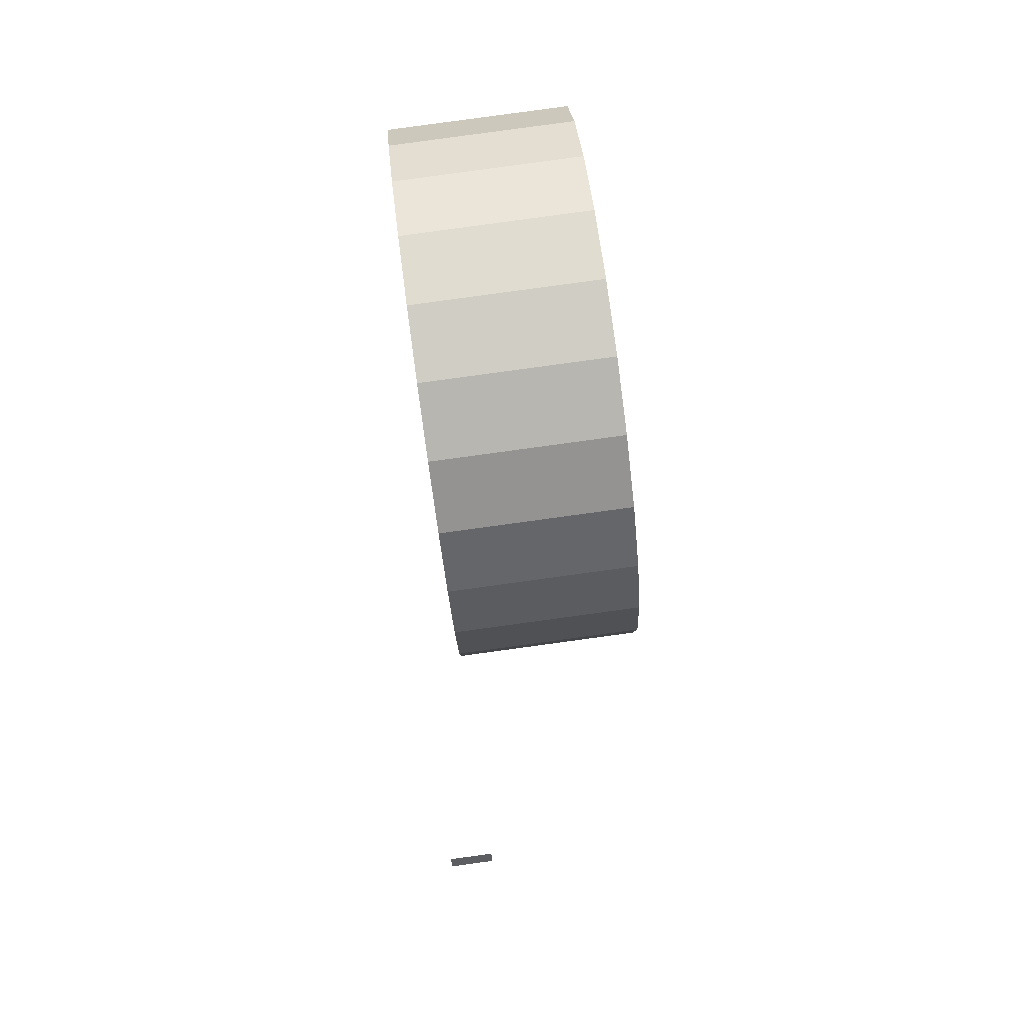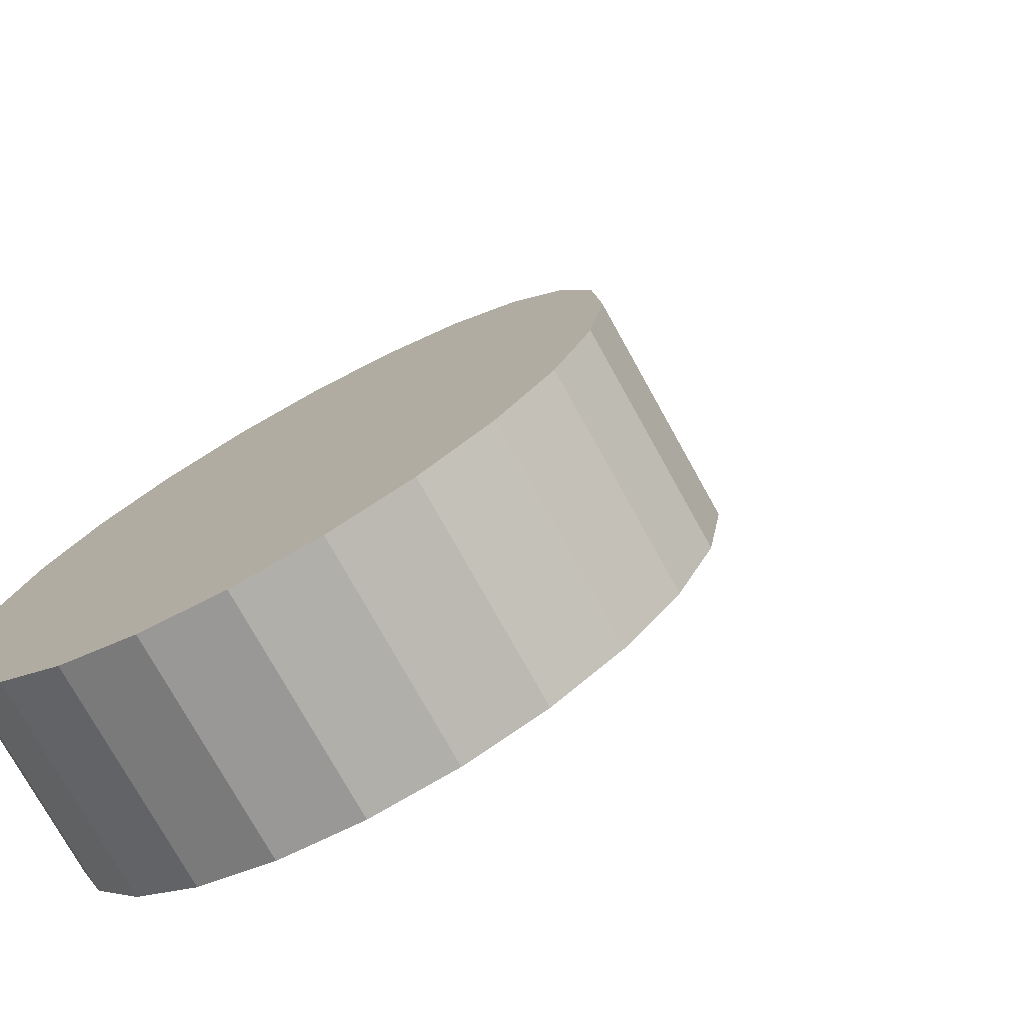
<metadata>
{"format":"obj","ext":"obj","renderer":"f3d","projection":"perspective","resolution":1024,"background":"white","views":[{"elev":18.3,"azim":-3.2,"up":"+Z"},{"elev":-75.0,"azim":111.9,"up":"+Y"}]}
</metadata>
<code>
v -0.007117 -0.001275 -0.03478
v -0.009554 0.008001 -0.03678
v -0.009447 -0.001373 -0.03765
v -0.007216 0.007431 -0.03397
v -0.005014 -0.00117 -0.03173
v -0.005105 0.006818 -0.031
v -0.00315 -0.001058 -0.02854
v -0.003233 0.006165 -0.02787
v -0.001536 -0.0009395 -0.02521
v -0.00161 0.005476 -0.02462
v -0.000182 -0.0008159 -0.02177
v -0.0002457 0.004755 -0.02126
v 0.000905 -0.0006875 -0.01824
v 0.0008513 0.004005 -0.0178
v 0.001718 -0.0005546 -0.01463
v 0.001675 0.003233 -0.01428
v 0.002253 -0.0004189 -0.01097
v 0.00222 0.002442 -0.01071
v 0.002505 -0.0002807 -0.007284
v 0.002483 0.001636 -0.007107
v 0.002475 -0.0001409 -0.003587
v 0.002464 0.0008204 -0.003498
v 0.002162 -0 9.672e-05
v 0.002423 0.001725 -0.003166
v 0.002354 0.002513 -0.002612
v 0.002265 0.005011 -0.005339
v 0.002401 0.003441 -0.006444
v 0.001893 0.00748 -0.00807
v 0.002097 0.005135 -0.009718
v 0.001242 0.009904 -0.01079
v 0.001512 0.0068 -0.01297
v 0.0003151 0.01227 -0.01348
v 0.0006502 0.008426 -0.01618
v -0.0008819 0.01457 -0.01612
v -0.0004845 0.01 -0.01933
v -0.002342 0.01678 -0.0187
v -0.001884 0.01152 -0.0224
v -0.004058 0.01889 -0.02121
v -0.003542 0.01297 -0.02537
v -0.006018 0.02089 -0.02363
v -0.005447 0.01434 -0.02823
v -0.008211 0.02276 -0.02594
v -0.00759 0.01563 -0.03096
v -0.01062 0.02451 -0.02814
v -0.009956 0.01683 -0.03354
v -0.01324 0.02611 -0.0302
v -0.01253 0.01793 -0.03596
v -0.0145 -0.03397 -0.02003
v -0.0135 -0.02818 -0.02815
v -0.01271 -0.02046 -0.03451
v -0.0122 -0.01135 -0.03866
v -0.01199 -0.001462 -0.04034
v -0.0121 0.008523 -0.03941
v -0.009641 -0.01065 -0.03608
v -0.01012 -0.01921 -0.03218
v -0.01086 -0.02645 -0.02621
v -0.01181 -0.03189 -0.01859
v -0.01289 -0.03516 -0.009829
v -0.01566 -0.03746 -0.0107
v -0.01689 -0.03839 -0.0007891
v -0.0181 -0.0367 0.009022
v -0.01922 -0.03251 0.01806
v -0.01624 -0.03052 0.01717
v -0.01518 -0.03445 0.008682
v -0.01245 -0.032 0.008257
v -0.01342 -0.02835 0.01614
v -0.01713 -0.02451 0.02436
v -0.01425 -0.02276 0.02282
v -0.01487 -0.01563 0.02784
v -0.01779 -0.01683 0.02976
v -0.02017 -0.02611 0.02572
v -0.02088 -0.01793 0.03148
v -0.02131 -0.008523 0.03493
v -0.0182 -0.008001 0.033
v -0.01524 -0.007431 0.03085
v -0.01247 -0.006818 0.02848
v -0.01213 -0.01434 0.02571
v -0.009893 -0.006165 0.02591
v -0.009583 -0.01297 0.02341
v -0.007525 -0.005476 0.02315
v -0.00725 -0.01152 0.02093
v -0.005382 -0.004755 0.02022
v -0.005144 -0.01 0.01829
v -0.003476 -0.004006 0.01714
v -0.003275 -0.008426 0.01551
v -0.001818 -0.003233 0.01392
v -0.001656 -0.006801 0.01261
v -0.0004177 -0.002442 0.01059
v -0.0002952 -0.005136 0.0096
v 0.0007163 -0.001636 0.007162
v 0.0007984 -0.003441 0.006498
v 0.001578 -0.0008204 0.003657
v 0.001619 -0.001726 0.003324
v 0.001567 0.0001405 0.003746
v 0.001587 0.001092 0.003585
v 0.001636 0.001969 0.003185
v 0.001712 0.002712 0.002573
v 0.001809 0.00327 0.001792
v 0.00192 0.003605 0.0008936
v 0.001399 0.007189 0.001651
v 0.001177 0.00652 0.003442
v 0.0009839 0.005408 0.005
v 0.000833 0.003927 0.00622
v 0.0007343 0.002178 0.007018
v 0.0006945 0.0002804 0.007338
v -0.0004506 0.0004189 0.01085
v -0.001861 0.0005546 0.01427
v -0.00353 0.0006871 0.01757
v -0.005446 0.0008156 0.02073
v -0.007599 0.0009391 0.02374
v -0.009975 0.001058 0.02657
v -0.01256 0.001169 0.02922
v -0.01534 0.001275 0.03165
v -0.0183 0.001372 0.03387
v -0.02143 0.001462 0.03586
v -0.01419 0.03251 -0.02254
v -0.01151 0.03052 -0.02095
v -0.009038 0.02835 -0.01926
v -0.006776 0.02601 -0.0175
v -0.004744 0.02352 -0.01567
v -0.002952 0.02089 -0.01378
v -0.001411 0.01814 -0.01185
v -0.0001304 0.01528 -0.009876
v 0.0008821 0.01233 -0.007882
v 0.001622 0.009314 -0.005876
v 0.002083 0.00624 -0.00387
v 0.002263 0.003129 -0.001875
v 0.002155 0.003532 -0.001004
v 0.001868 0.007043 -0.002134
v 0.002038 0.003694 -6.009e-05
v 0.001634 0.007367 -0.0002512
v 0.0009524 0.011 -0.0004748
v 0.000601 0.01073 0.002364
v 0.0002698 0.009733 0.005038
v -1.824e-05 0.008072 0.007364
v -0.0002436 0.005861 0.009184
v -0.0003911 0.003251 0.01037
v -0.001783 0.004305 0.01364
v -0.003432 0.005333 0.01678
v -0.00533 0.006331 0.0198
v -0.007466 0.007291 0.02266
v -0.009825 0.008208 0.02536
v -0.0124 0.009077 0.02788
v -0.01516 0.009894 0.03019
v -0.01811 0.01065 0.0323
v -0.02122 0.01135 0.03418
v -0.01531 0.0367 -0.0135
v -0.01257 0.03445 -0.01246
v -0.01001 0.032 -0.01138
v -0.007672 0.02936 -0.01027
v -0.005554 0.02655 -0.00913
v -0.003671 0.02358 -0.007972
v -0.002036 0.02047 -0.006802
v -0.0006569 0.01725 -0.005626
v 0.0004574 0.01392 -0.004452
v 0.001301 0.01051 -0.003285
v -3.36e-06 0.01456 -0.0007299
v -0.0004689 0.01421 0.003029
v -0.0009075 0.01289 0.006569
v -0.001289 0.01069 0.00965
v -0.001587 0.007761 0.01206
v -0.00319 0.009616 0.01483
v -0.005043 0.01141 0.01748
v -0.007135 0.01315 0.01999
v -0.009453 0.0148 0.02236
v -0.01198 0.01637 0.02455
v -0.01471 0.01784 0.02657
v -0.01763 0.01921 0.0284
v -0.0207 0.02046 0.03003
v -0.01992 0.02818 0.02367
v -0.01891 0.03397 0.01555
v -0.01775 0.03746 0.006219
v -0.01653 0.03839 -0.003691
v -0.01371 0.03603 -0.003251
v -0.01107 0.03347 -0.002827
v -0.008644 0.03071 -0.00242
v -0.006433 0.02777 -0.002033
v -0.004452 0.02466 -0.001669
v -0.002714 0.02142 -0.001329
v -0.001228 0.01804 -0.001015
v -0.001805 0.0176 0.003642
v -0.002348 0.01597 0.008028
v -0.00282 0.01324 0.01185
v -0.004604 0.01572 0.01394
v -0.006629 0.0181 0.01591
v -0.008884 0.02038 0.01776
v -0.01136 0.02254 0.01947
v -0.01403 0.02457 0.02103
v -0.01689 0.02645 0.02243
v -0.01594 0.03189 0.01481
v -0.01486 0.03516 0.00605
v -0.01214 0.03266 0.005813
v -0.009626 0.02996 0.005507
v -0.007321 0.02709 0.005135
v -0.00524 0.02407 0.004698
v -0.003398 0.0209 0.004199
v -0.004043 0.01895 0.009406
v -0.005983 0.02183 0.01069
v -0.008157 0.02458 0.01189
v -0.01055 0.02718 0.01297
v -0.01315 0.02962 0.01395
v 0.001688 -0.002513 0.00277
v 0.001779 -0.003129 0.002034
v 0.001887 -0.003532 0.001163
v 0.002004 -0.003695 0.0002189
v 0.002122 -0.003605 -0.0007344
v 0.002233 -0.00327 -0.001633
v 0.00233 -0.002712 -0.002414
v 0.002405 -0.001969 -0.003026
v 0.002455 -0.001092 -0.003426
v 0.002465 -0.002178 -0.006963
v 0.002193 -0.003251 -0.01049
v 0.00164 -0.004305 -0.014
v 0.0008077 -0.005333 -0.01745
v -0.0002976 -0.006331 -0.02084
v -0.001669 -0.007291 -0.02414
v -0.0033 -0.008208 -0.02733
v -0.00518 -0.009078 -0.0304
v -0.007297 -0.009894 -0.03332
v -0.007746 -0.01784 -0.02969
v -0.008432 -0.02457 -0.02415
v -0.009309 -0.02962 -0.01707
v -0.01032 -0.03266 -0.008936
v -0.01404 -0.03603 -0.0005271
v -0.01139 -0.03347 -0.0002965
v -0.008932 -0.03071 -9.851e-05
v -0.009904 -0.02936 0.00775
v -0.0108 -0.02601 0.01498
v -0.01156 -0.02089 0.02111
v -0.009068 -0.01889 0.01924
v -0.006792 -0.01678 0.01723
v -0.004746 -0.01457 0.01508
v -0.00294 -0.01227 0.01281
v -0.001385 -0.009905 0.01043
v -9.094e-05 -0.00748 0.007952
v 0.0009351 -0.005011 0.005394
v 0.001117 -0.00624 0.003924
v 0.001332 -0.007043 0.002189
v 0.001565 -0.007367 0.0003058
v 0.001801 -0.007189 -0.001596
v 0.002023 -0.006521 -0.003387
v 0.002216 -0.005408 -0.004946
v 0.002367 -0.003927 -0.006165
v 0.002046 -0.005861 -0.009303
v 0.001444 -0.007761 -0.01242
v 0.0005657 -0.009616 -0.0155
v -0.0005846 -0.01141 -0.01852
v -0.002 -0.01315 -0.02147
v -0.003672 -0.0148 -0.02432
v -0.005591 -0.01637 -0.02707
v -0.006221 -0.02254 -0.02199
v -0.007025 -0.02718 -0.01549
v -0.00795 -0.02996 -0.008026
v -0.005805 -0.02709 -0.007102
v -0.006693 -0.02777 6.592e-05
v -0.007572 -0.02655 0.007163
v -0.008382 -0.02352 0.0137
v -0.006183 -0.02089 0.01231
v -0.004217 -0.01814 0.01081
v -0.002494 -0.01528 0.00921
v -0.001026 -0.01233 0.007523
v 0.0001808 -0.009314 0.005758
v 0.0005017 -0.01051 0.003167
v 0.0008496 -0.011 0.0003564
v 0.001201 -0.01073 -0.002482
v 0.001532 -0.009733 -0.005156
v 0.00182 -0.008072 -0.007482
v 0.001146 -0.01069 -0.01001
v 0.000196 -0.01324 -0.01251
v -0.001024 -0.01572 -0.01497
v -0.002506 -0.0181 -0.01738
v -0.004241 -0.02038 -0.01973
v -0.004969 -0.02458 -0.01385
v -0.003152 -0.02183 -0.01217
v -0.003894 -0.02407 -0.006171
v -0.004683 -0.02466 0.0001957
v -0.005463 -0.02358 0.006499
v -0.003592 -0.02047 0.005763
v -0.001968 -0.01725 0.004959
v -0.0006005 -0.01392 0.004092
v -0.0001398 -0.01456 0.0003705
v 0.0003258 -0.01421 -0.003388
v 0.0007641 -0.01289 -0.006929
v -0.0002768 -0.01597 -0.008695
v -0.001585 -0.01895 -0.01044
v -0.00223 -0.0209 -0.005238
v -0.002914 -0.02142 0.0002902
v -0.001397 -0.01804 0.0003487
v -0.00082 -0.0176 -0.004309
v 0.01265 0.01793 -0.03284
v 0.01194 0.02611 -0.02708
v 0.004298 -0.01793 0.0346
v 0.00501 -0.02611 0.02884
v 0.01308 0.008523 -0.03629
v 0.005959 -0.03251 0.02118
v 0.01319 -0.001462 -0.03722
v 0.007079 -0.0367 0.01214
v 0.01298 -0.01135 -0.03554
v 0.008294 -0.03839 0.002329
v 0.01247 -0.02046 -0.03139
v 0.009521 -0.03746 -0.00758
v 0.01168 -0.02818 -0.02503
v 0.01068 -0.03397 -0.01691
v 0.00387 -0.008523 0.03805
v 0.003756 0.001462 0.03897
v 0.01099 0.03251 -0.01943
v 0.003963 0.01135 0.0373
v 0.009868 0.0367 -0.01038
v 0.004478 0.02046 0.03314
v 0.005265 0.02818 0.02679
v 0.00627 0.03397 0.01867
v 0.007426 0.03746 0.009337
v 0.008653 0.03839 -0.0005724
v -0.00721 0.0004621 -0.07893
v -0.01138 0.0001769 -0.07895
v -0.01358 0.0004621 -0.07972
v -0.007444 -0.0006532 -0.07704
v -0.0113 0.0001599 -0.07892
v -0.01124 0.0001333 -0.07886
v -0.0112 9.831e-05 -0.0788
v -0.01117 5.781e-05 -0.07872
v -0.01117 1.419e-05 -0.07865
v -0.01119 -2.943e-05 -0.07857
v -0.01123 -6.993e-05 -0.07851
v -0.01129 -0.0001049 -0.07846
v -0.01136 -0.0001319 -0.07842
v -0.01145 -0.0001485 -0.0784
v -0.01154 -0.0001544 -0.0784
v -0.01381 -0.0006532 -0.07783
v -0.01162 -0.0001485 -0.07842
v -0.0117 -0.0001319 -0.07846
v -0.01176 -0.0001049 -0.07852
v -0.0118 -6.993e-05 -0.07858
v -0.01183 -2.943e-05 -0.07865
v -0.01183 1.419e-05 -0.07873
v -0.01181 5.781e-05 -0.0788
v -0.01177 9.831e-05 -0.07887
v -0.01171 0.0001333 -0.07892
v -0.01163 0.0001599 -0.07896
v -0.01155 0.0001769 -0.07898
v -0.01146 0.0001828 -0.07897
f 1 2 3
f 2 1 4
f 5 4 1
f 4 5 6
f 7 6 5
f 6 7 8
f 9 8 7
f 8 9 10
f 11 10 9
f 10 11 12
f 13 12 11
f 12 13 14
f 15 14 13
f 14 15 16
f 17 16 15
f 16 17 18
f 19 18 17
f 18 19 20
f 21 20 19
f 20 21 22
f 23 22 21
f 23 24 22
f 25 24 23
f 26 24 25
f 24 26 27
f 28 27 26
f 27 28 29
f 30 29 28
f 29 30 31
f 32 31 30
f 31 32 33
f 34 33 32
f 33 34 35
f 36 35 34
f 35 36 37
f 38 37 36
f 37 38 39
f 40 39 38
f 39 40 41
f 42 41 40
f 41 42 43
f 44 43 42
f 43 44 45
f 46 45 44
f 45 46 47
f 2 47 53
f 47 2 45
f 4 45 2
f 45 4 43
f 6 43 4
f 43 6 41
f 8 41 6
f 41 8 39
f 10 39 8
f 39 10 37
f 12 37 10
f 37 12 35
f 14 35 12
f 35 14 33
f 16 33 14
f 33 16 31
f 18 31 16
f 31 18 29
f 20 29 18
f 29 20 27
f 22 27 20
f 27 22 24
f 53 3 2
f 3 53 52
f 52 54 3
f 54 52 51
f 50 54 51
f 54 50 55
f 49 55 50
f 55 49 56
f 48 56 49
f 56 48 57
f 48 58 57
f 58 48 59
f 63 61 62
f 61 63 64
f 63 65 64
f 65 63 66
f 67 66 63
f 66 67 68
f 67 69 68
f 69 67 70
f 71 70 67
f 70 71 72
f 67 62 71
f 62 67 63
f 74 72 73
f 72 74 70
f 75 70 74
f 70 75 69
f 76 69 75
f 69 76 77
f 78 77 76
f 77 78 79
f 80 79 78
f 79 80 81
f 82 81 80
f 81 82 83
f 84 83 82
f 83 84 85
f 86 85 84
f 85 86 87
f 88 87 86
f 87 88 89
f 90 89 88
f 89 90 91
f 92 91 90
f 91 92 93
f 92 23 93
f 94 23 92
f 95 23 94
f 96 23 95
f 97 23 96
f 98 23 97
f 98 99 23
f 98 100 99
f 100 98 101
f 98 102 101
f 102 98 97
f 97 103 102
f 103 97 96
f 96 104 103
f 104 96 95
f 95 105 104
f 105 95 94
f 94 90 105
f 90 94 92
f 88 105 90
f 105 88 106
f 86 106 88
f 106 86 107
f 84 107 86
f 107 84 108
f 82 108 84
f 108 82 109
f 80 109 82
f 109 80 110
f 78 110 80
f 110 78 111
f 76 111 78
f 111 76 112
f 75 112 76
f 112 75 113
f 74 113 75
f 113 74 114
f 73 114 74
f 114 73 115
f 44 116 46
f 116 44 117
f 44 118 117
f 118 44 42
f 42 119 118
f 119 42 40
f 40 120 119
f 120 40 38
f 38 121 120
f 121 38 36
f 36 122 121
f 122 36 34
f 34 123 122
f 123 34 32
f 32 124 123
f 124 32 30
f 30 125 124
f 125 30 28
f 28 126 125
f 126 28 26
f 26 127 126
f 127 26 25
f 127 25 23
f 128 127 23
f 128 126 127
f 126 128 129
f 130 129 128
f 129 130 131
f 99 131 130
f 131 99 100
f 100 132 131
f 132 100 133
f 101 133 100
f 133 101 134
f 101 135 134
f 135 101 102
f 102 136 135
f 136 102 103
f 103 137 136
f 137 103 104
f 104 106 137
f 106 104 105
f 107 137 106
f 137 107 138
f 108 138 107
f 138 108 139
f 109 139 108
f 139 109 140
f 110 140 109
f 140 110 141
f 111 141 110
f 141 111 142
f 112 142 111
f 142 112 143
f 113 143 112
f 143 113 144
f 114 144 113
f 144 114 145
f 115 145 114
f 145 115 146
f 117 147 116
f 147 117 148
f 117 149 148
f 149 117 118
f 118 150 149
f 150 118 119
f 119 151 150
f 151 119 120
f 120 152 151
f 152 120 121
f 121 153 152
f 153 121 122
f 122 154 153
f 154 122 123
f 123 155 154
f 155 123 124
f 124 156 155
f 156 124 125
f 125 129 156
f 129 125 126
f 131 156 129
f 156 131 132
f 132 155 156
f 155 132 157
f 133 157 132
f 157 133 158
f 134 158 133
f 158 134 159
f 134 160 159
f 160 134 135
f 135 161 160
f 161 135 136
f 136 138 161
f 138 136 137
f 139 161 138
f 161 139 162
f 140 162 139
f 162 140 163
f 141 163 140
f 163 141 164
f 142 164 141
f 164 142 165
f 143 165 142
f 165 143 166
f 144 166 143
f 166 144 167
f 145 167 144
f 167 145 168
f 145 169 168
f 169 145 146
f 147 174 173
f 174 147 148
f 148 175 174
f 175 148 149
f 149 176 175
f 176 149 150
f 150 177 176
f 177 150 151
f 151 178 177
f 178 151 152
f 152 179 178
f 179 152 153
f 153 180 179
f 180 153 154
f 154 157 180
f 157 154 155
f 158 180 157
f 180 158 181
f 159 181 158
f 181 159 182
f 159 183 182
f 183 159 160
f 160 162 183
f 162 160 161
f 163 183 162
f 183 163 184
f 164 184 163
f 184 164 185
f 165 185 164
f 185 165 186
f 166 186 165
f 186 166 187
f 167 187 166
f 187 167 188
f 168 188 167
f 188 168 189
f 168 170 189
f 170 168 169
f 170 190 189
f 190 170 171
f 171 191 190
f 191 171 172
f 172 174 191
f 174 172 173
f 174 192 191
f 192 174 175
f 175 193 192
f 193 175 176
f 176 194 193
f 194 176 177
f 177 195 194
f 195 177 178
f 178 196 195
f 196 178 179
f 179 181 196
f 181 179 180
f 182 196 181
f 196 182 197
f 182 184 197
f 184 182 183
f 185 197 184
f 197 185 198
f 186 198 185
f 198 186 199
f 187 199 186
f 199 187 200
f 188 200 187
f 200 188 201
f 189 201 188
f 201 189 190
f 190 192 201
f 192 190 191
f 192 200 201
f 200 192 193
f 193 199 200
f 199 193 194
f 194 198 199
f 198 194 195
f 195 197 198
f 197 195 196
f 99 130 23
f 130 128 23
f 93 23 202
f 23 203 202
f 23 204 203
f 23 205 204
f 23 206 205
f 23 207 206
f 23 208 207
f 23 209 208
f 23 210 209
f 23 21 210
f 19 210 21
f 210 19 211
f 17 211 19
f 211 17 212
f 15 212 17
f 212 15 213
f 13 213 15
f 213 13 214
f 11 214 13
f 214 11 215
f 9 215 11
f 215 9 216
f 7 216 9
f 216 7 217
f 5 217 7
f 217 5 218
f 1 218 5
f 218 1 219
f 3 219 1
f 219 3 54
f 54 220 219
f 220 54 55
f 55 221 220
f 221 55 56
f 57 221 56
f 221 57 222
f 57 223 222
f 223 57 58
f 224 223 58
f 223 224 225
f 64 225 224
f 225 64 65
f 65 226 225
f 226 65 227
f 66 227 65
f 227 66 228
f 68 228 66
f 228 68 229
f 69 229 68
f 229 69 77
f 77 230 229
f 230 77 79
f 79 231 230
f 231 79 81
f 81 232 231
f 232 81 83
f 83 233 232
f 233 83 85
f 85 234 233
f 234 85 87
f 87 235 234
f 235 87 89
f 89 236 235
f 236 89 91
f 91 202 236
f 202 91 93
f 203 236 202
f 236 203 237
f 204 237 203
f 237 204 238
f 205 238 204
f 238 205 239
f 206 239 205
f 239 206 240
f 207 240 206
f 240 207 241
f 207 242 241
f 242 207 208
f 208 243 242
f 243 208 209
f 209 211 243
f 211 209 210
f 212 243 211
f 243 212 244
f 213 244 212
f 244 213 245
f 214 245 213
f 245 214 246
f 215 246 214
f 246 215 247
f 216 247 215
f 247 216 248
f 217 248 216
f 248 217 249
f 218 249 217
f 249 218 250
f 219 250 218
f 250 219 220
f 220 251 250
f 251 220 221
f 221 252 251
f 252 221 222
f 223 252 222
f 252 223 253
f 225 253 223
f 253 225 226
f 226 254 253
f 254 226 255
f 227 255 226
f 255 227 256
f 228 256 227
f 256 228 257
f 229 257 228
f 257 229 230
f 230 258 257
f 258 230 231
f 231 259 258
f 259 231 232
f 232 260 259
f 260 232 233
f 233 261 260
f 261 233 234
f 234 262 261
f 262 234 235
f 235 237 262
f 237 235 236
f 238 262 237
f 262 238 263
f 239 263 238
f 263 239 264
f 240 264 239
f 264 240 265
f 241 265 240
f 265 241 266
f 241 267 266
f 267 241 242
f 242 244 267
f 244 242 243
f 245 267 244
f 267 245 268
f 246 268 245
f 268 246 269
f 247 269 246
f 269 247 270
f 248 270 247
f 270 248 271
f 249 271 248
f 271 249 272
f 250 272 249
f 272 250 251
f 251 273 272
f 273 251 252
f 253 273 252
f 273 253 254
f 254 274 273
f 274 254 275
f 255 275 254
f 275 255 276
f 256 276 255
f 276 256 277
f 257 277 256
f 277 257 258
f 258 278 277
f 278 258 259
f 259 279 278
f 279 259 260
f 260 280 279
f 280 260 261
f 261 263 280
f 263 261 262
f 264 280 263
f 280 264 281
f 265 281 264
f 281 265 282
f 266 282 265
f 282 266 283
f 266 268 283
f 268 266 267
f 269 283 268
f 283 269 284
f 270 284 269
f 284 270 285
f 271 285 270
f 285 271 274
f 272 274 271
f 274 272 273
f 275 285 274
f 285 275 286
f 276 286 275
f 286 276 287
f 277 287 276
f 287 277 278
f 278 288 287
f 288 278 279
f 279 281 288
f 281 279 280
f 282 288 281
f 288 282 289
f 283 289 282
f 289 283 284
f 284 286 289
f 286 284 285
f 287 289 286
f 289 287 288
f 224 61 64
f 61 224 60
f 224 59 60
f 59 224 58
f 290 46 47
f 46 290 291
f 290 292 291
f 290 293 292
f 294 293 290
f 294 295 293
f 296 295 294
f 296 297 295
f 298 297 296
f 298 299 297
f 300 299 298
f 300 301 299
f 302 301 300
f 301 302 303
f 302 48 303
f 48 302 49
f 300 49 302
f 49 300 50
f 298 50 300
f 50 298 51
f 298 52 51
f 52 298 296
f 296 53 52
f 53 296 294
f 294 47 53
f 47 294 290
f 59 303 48
f 303 59 301
f 60 301 59
f 301 60 299
f 61 299 60
f 299 61 297
f 61 295 297
f 295 61 62
f 292 71 72
f 71 292 293
f 293 62 71
f 62 293 295
f 72 304 292
f 304 72 73
f 305 73 115
f 73 305 304
f 306 304 305
f 291 304 306
f 291 292 304
f 116 291 306
f 291 116 46
f 307 115 146
f 115 307 305
f 308 305 307
f 306 305 308
f 147 306 308
f 306 147 116
f 169 307 146
f 307 169 309
f 170 309 169
f 309 170 310
f 171 310 170
f 310 171 311
f 172 311 171
f 311 172 312
f 173 312 172
f 312 173 313
f 147 313 173
f 313 147 308
f 308 307 313
f 313 307 309
f 313 309 312
f 312 309 310
f 312 310 311
f 314 315 316
f 315 314 317
f 315 317 318
f 318 317 319
f 319 317 320
f 320 317 321
f 321 317 322
f 322 317 323
f 323 317 324
f 324 317 325
f 325 317 326
f 326 317 327
f 327 317 328
f 329 328 317
f 329 330 328
f 329 331 330
f 329 332 331
f 329 333 332
f 329 334 333
f 329 335 334
f 329 336 335
f 329 337 336
f 329 338 337
f 316 338 329
f 338 316 339
f 339 316 340
f 340 316 341
f 316 315 341
f 315 340 341
f 340 315 318
f 340 318 339
f 339 318 319
f 339 319 338
f 338 319 320
f 338 320 337
f 337 320 321
f 337 321 336
f 336 321 322
f 336 322 335
f 335 322 323
f 335 323 334
f 334 323 324
f 334 324 333
f 333 324 325
f 333 325 332
f 332 325 326
f 332 326 331
f 331 326 327
f 331 327 330
f 330 327 328

</code>
